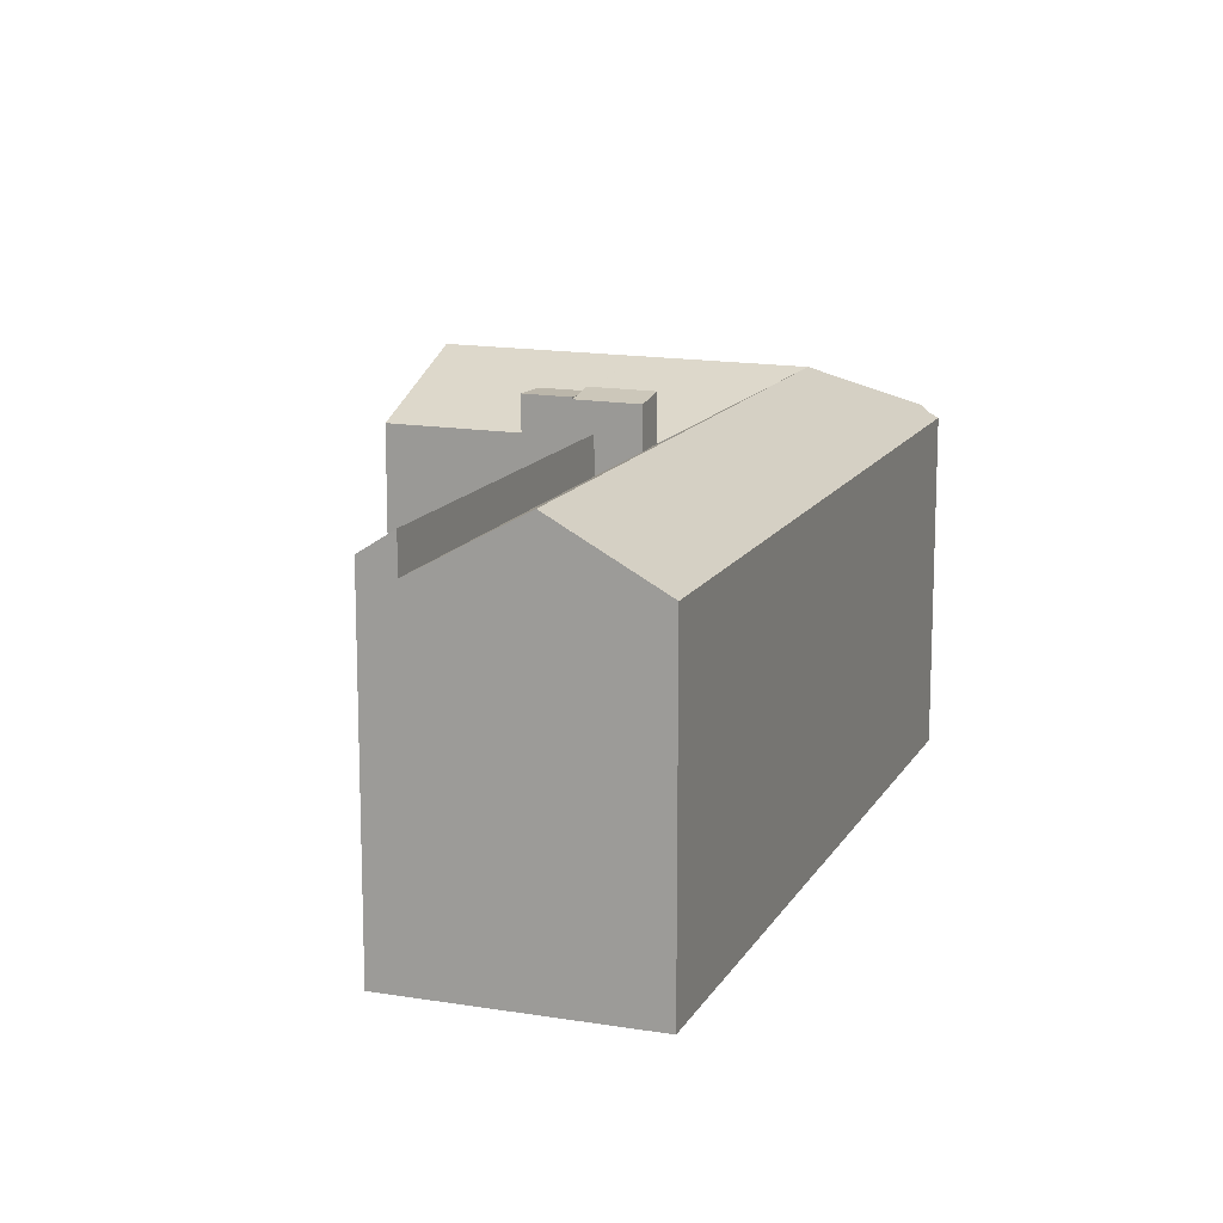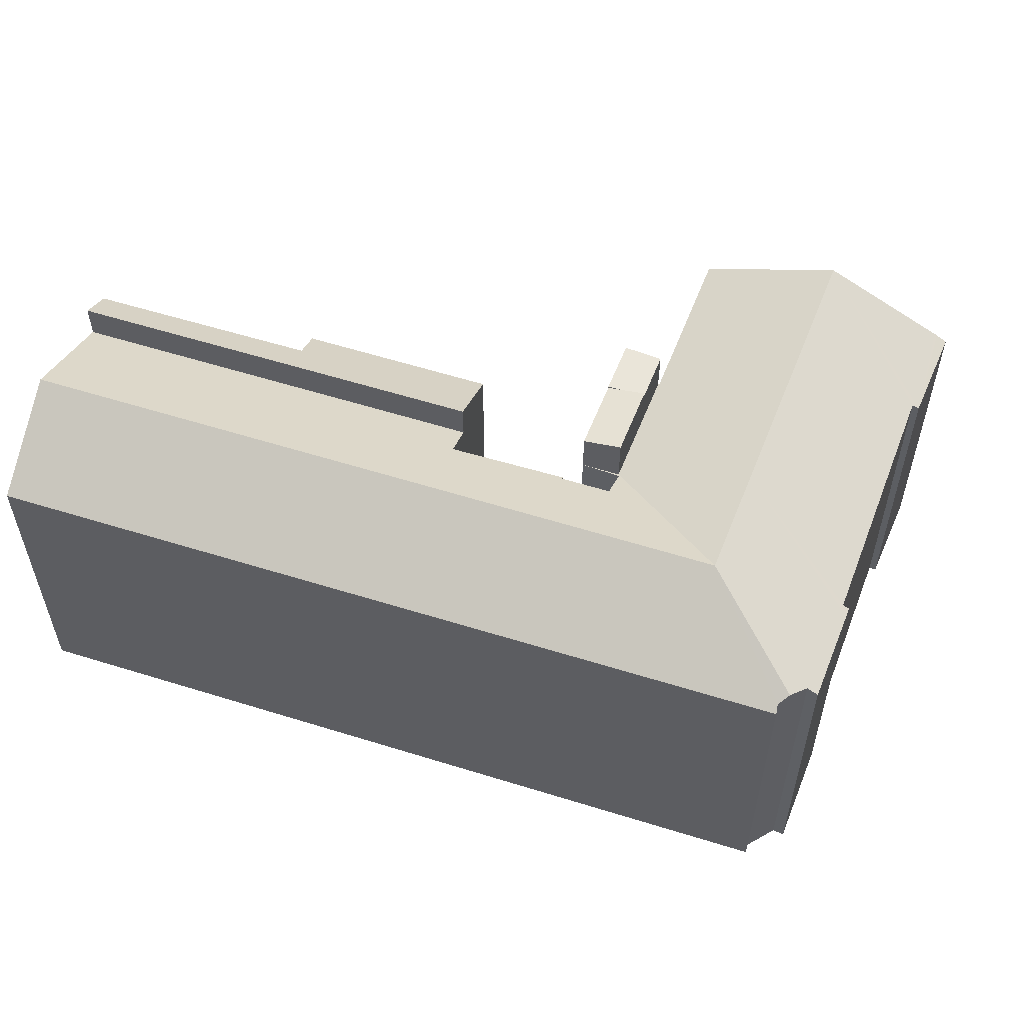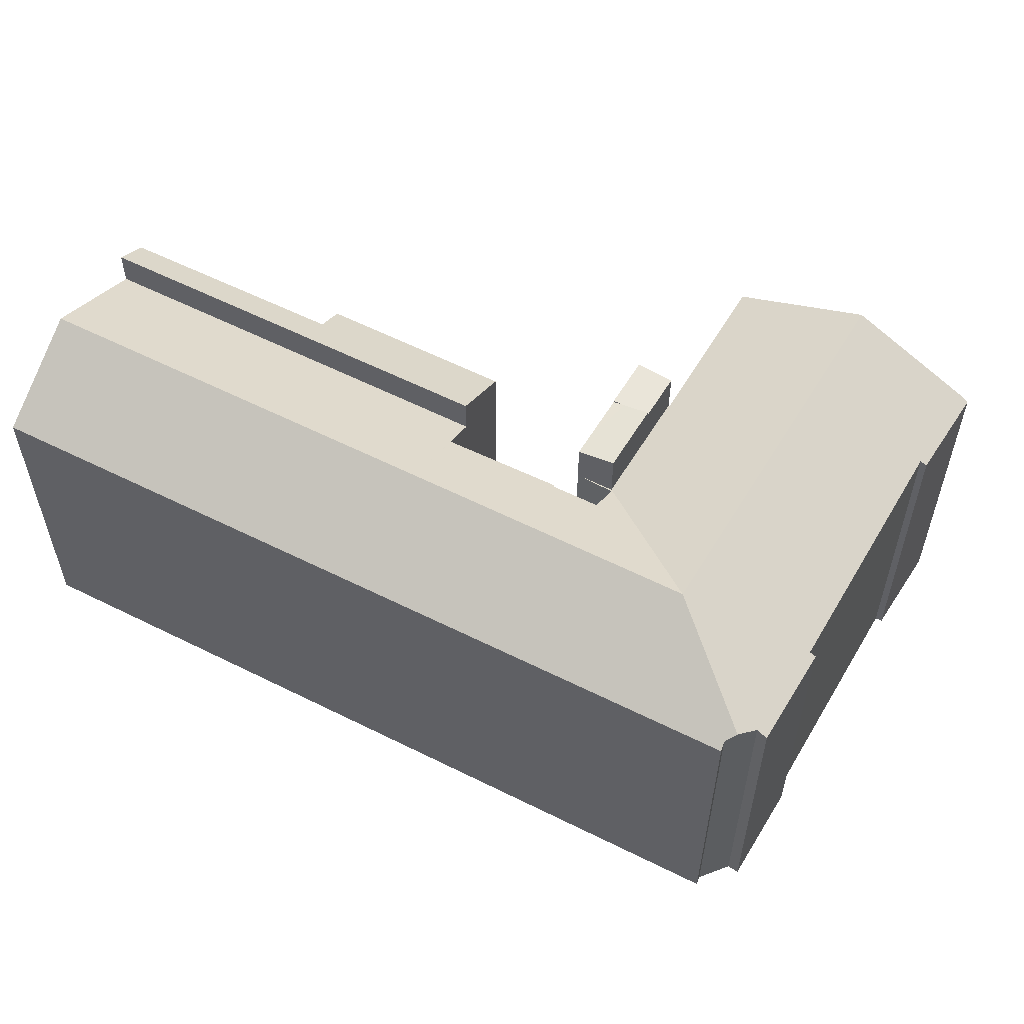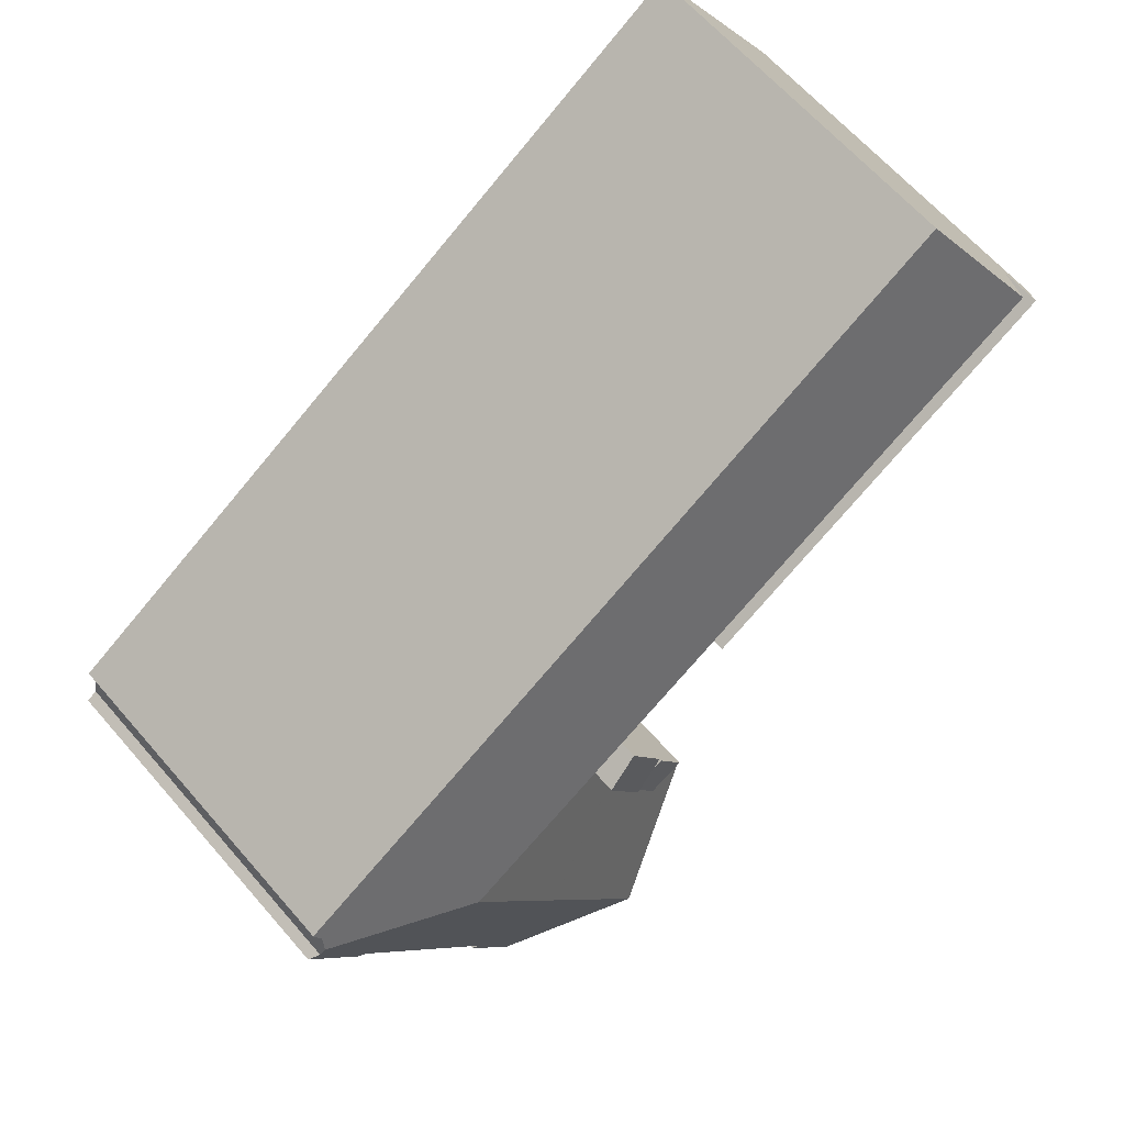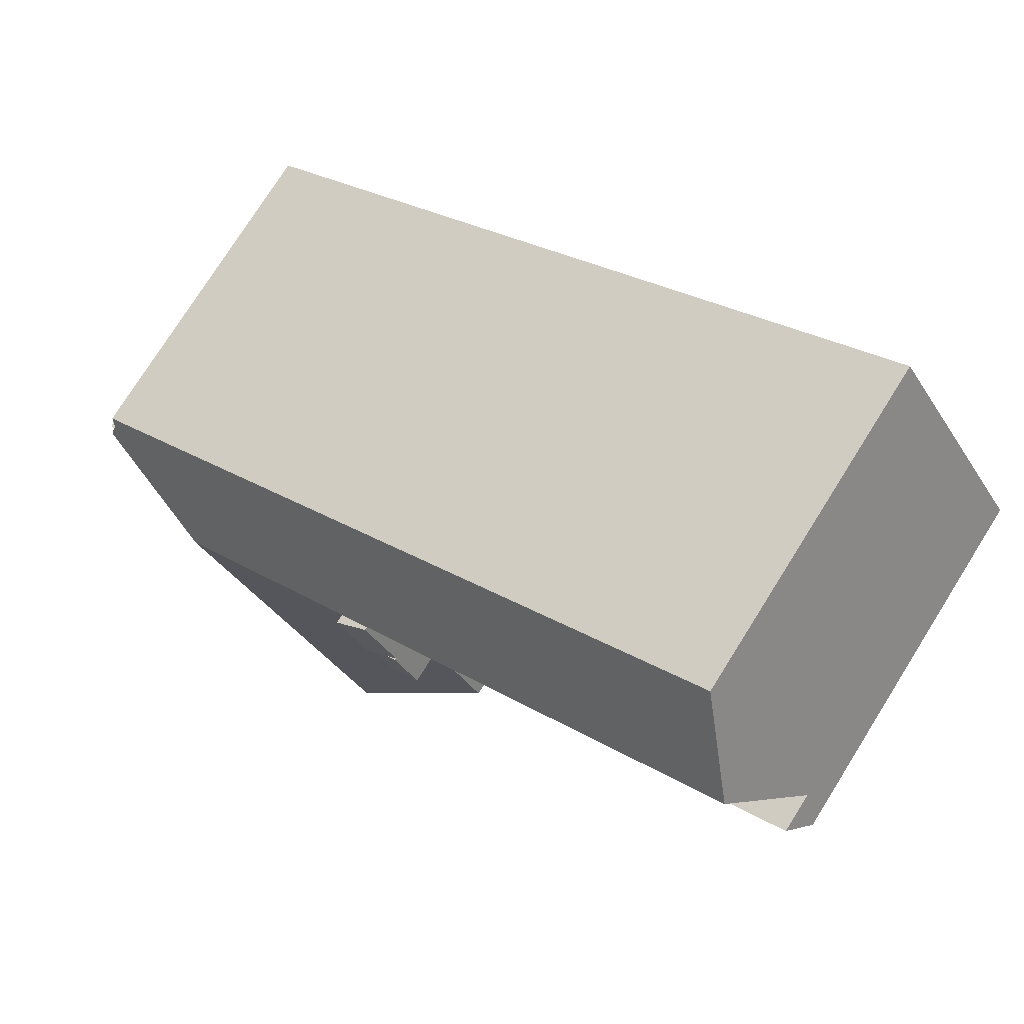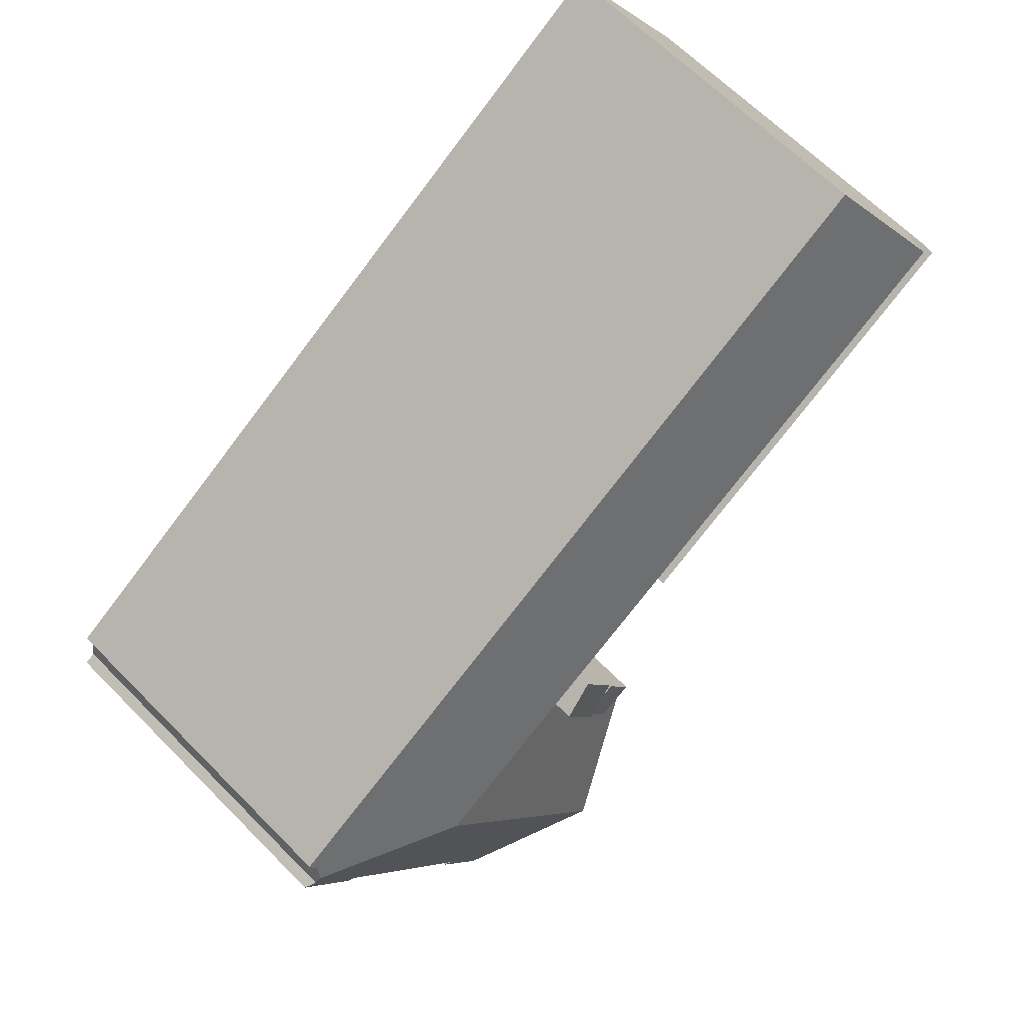
<metadata>
{"format":"obj","ext":"obj","renderer":"f3d","projection":"perspective","resolution":1024,"background":"white","views":[{"elev":13.9,"azim":-37.6,"up":"+Y"},{"elev":58.1,"azim":50.5,"up":"+Y"},{"elev":58.5,"azim":59.9,"up":"+Y"},{"elev":63.3,"azim":139.3,"up":"+Z"},{"elev":75.9,"azim":-147.9,"up":"+Z"},{"elev":64.0,"azim":135.7,"up":"+Z"}]}
</metadata>
<code>
v  30.64 21 -16.88
v  32.84 21.09 -18.09
v  32.7 21 -18.19
v  32.77 21.09 -18.05
v  31.03 22.13 -14.69
v  31.19 22.21 -14.61
v  31.12 22.13 -14.75
v  24.91 22.22 -10.6
v  36.1 24.84 -12.04
v  33.44 24.84 -10.35
v  27.49 24.84 -6.56
v  43.33 24.84 -16.64
v  33.83 22.2 -16.32
v  33.76 22.2 -16.27
v  24.9 22.22 -10.59
v  1.193 21 1.868
v  23.67 21 -12.44
v  4.967 24.84 7.775
v  51.75 21.4 -14.55
v  51.89 21.75 -15.4
v  39.43 21.09 -6.044
v  52.1 21.1 -14.14
v  36.76 21.09 -4.339
v  31.18 21.08 -0.774
v  8.687 21.06 13.6
v  5.146 24.66 8.056
v  38.1 21.36 -42.05
v  41.51 21.13 -36.96
v  38.74 21.05 -42.33
v  37.98 21.43 -41.98
v  31.32 24.84 -38.29
v  41.14 21.32 -36.73
v  42.65 21.31 -34.08
v  36.01 24.84 -29.83
v  44.39 21.29 -31.04
v  46.65 21.27 -27.07
v  37.71 24.84 -26.77
v  49.21 21.24 -22.56
v  39.92 24.84 -22.79
v  49.86 21.05 -22.24
v  52.07 21.06 -18.25
v  52.74 21.06 -17.03
v  52.09 21.38 -16.72
v  49.57 21.05 -22.78
v  25.05 21.62 -34.82
v  23.85 21.01 -34.18
v  28.87 21.04 -25.26
v  29.02 21.04 -24.98
v  28.95 21 -24.94
v  30.5 21 -22.15
v  32.7 1.114e-15 -18.19
v  30.64 1.033e-15 -16.88
v  33.83 9.992e-16 -16.32
v  31.19 8.947e-16 -14.61
v  33.76 9.963e-16 -16.27
v  24.91 6.489e-16 -10.6
v  31.12 9.029e-16 -14.75
v  31.03 8.993e-16 -14.69
v  24.9 6.485e-16 -10.59
v  23.67 7.615e-16 -12.44
v  1.193 -1.144e-16 1.868
v  49.21 1.382e-15 -22.56
v  49.57 1.395e-15 -22.78
v  38.1 2.575e-15 -42.05
v  38.74 2.592e-15 -42.33
v  23.85 2.093e-15 -34.18
v  37.98 2.57e-15 -41.98
v  31.32 2.345e-15 -38.29
v  25.05 2.132e-15 -34.82
v  29.02 1.53e-15 -24.98
v  28.95 1.527e-15 -24.94
v  30.64 1.033e-15 -16.86
v  30.64 21.01 -16.86
v  32.84 1.107e-15 -18.09
v  5.146 -4.933e-16 8.056
v  8.687 -8.326e-16 13.6
v  4.967 -4.761e-16 7.775
v  28.87 1.547e-15 -25.26
v  30.5 1.356e-15 -22.15
v  32.77 1.105e-15 -18.05
v  31.18 4.739e-17 -0.774
v  36.76 2.657e-16 -4.339
v  39.43 3.701e-16 -6.044
v  52.1 8.656e-16 -14.14
v  52.09 1.024e-15 -16.72
v  52.74 1.043e-15 -17.03
v  41.14 2.249e-15 -36.73
v  41.51 2.263e-15 -36.96
v  51.75 8.909e-16 -14.55
v  52.07 1.117e-15 -18.25
v  49.86 1.362e-15 -22.24
v  42.65 2.087e-15 -34.08
v  44.39 1.9e-15 -31.04
v  46.65 1.657e-15 -27.07
v  51.89 9.43e-16 -15.4
v  30.5 24.19 -22.15
v  30.64 23.79 -16.88
v  32.7 24.19 -18.19
v  29.88 23.79 -18.25
v  29.1 23.92 -21.25
v  28.45 23.79 -20.84
v  28.45 1.276e-15 -20.84
v  29.88 1.117e-15 -18.25
v  29.1 1.301e-15 -21.25
v  27.45 23.92 -22.62
v  28.45 23.92 -20.84
v  30.5 23.92 -22.15
v  28.95 23.92 -24.94
v  26.81 23.92 -23.79
v  26.81 1.457e-15 -23.79
v  27.45 1.385e-15 -22.62
v  1.193 23.41 1.868
v  12.08 21.94 -7.799
v  0 21.98 1.346e-15
v  23.67 23.43 -12.44
v  13.75 20.62 -11.29
v  21.26 20.64 -16.05
v  10.88 20.61 -9.477
v  21.26 9.827e-16 -16.05
v  10.88 5.803e-16 -9.477
v  13.75 6.916e-16 -11.29
v  0 0 0
v  12.08 4.776e-16 -7.799
g defaultobject
f 1 2 3
f 2 1 4
f 5 6 7
f 6 5 8
f 6 8 9
f 9 8 10
f 10 8 11
f 12 13 9
f 13 12 2
f 2 12 3
f 9 13 14
f 9 14 6
f 11 8 15
f 16 15 17
f 15 16 11
f 11 16 18
f 12 19 20
f 19 21 22
f 21 19 12
f 21 12 9
f 21 9 23
f 23 9 24
f 24 9 10
f 24 10 11
f 24 11 25
f 25 11 18
f 25 18 26
f 27 28 29
f 28 27 30
f 28 30 31
f 28 31 32
f 32 31 33
f 33 31 34
f 33 34 35
f 35 34 36
f 36 34 37
f 36 37 38
f 38 37 39
f 38 39 40
f 40 39 41
f 41 39 12
f 41 12 42
f 42 12 43
f 43 12 20
f 40 44 38
f 45 34 31
f 34 45 46
f 34 46 47
f 34 47 37
f 37 47 48
f 37 48 49
f 37 49 50
f 37 50 39
f 39 50 3
f 39 3 12
f 51 1 3
f 1 51 52
f 53 14 13
f 14 53 6
f 6 53 54
f 54 53 55
f 5 56 8
f 56 5 7
f 56 7 57
f 56 57 58
f 56 15 8
f 15 56 59
f 60 16 17
f 16 60 61
f 44 62 38
f 62 44 63
f 29 64 27
f 64 29 65
f 30 45 31
f 45 30 27
f 45 27 64
f 45 64 46
f 46 64 66
f 66 64 67
f 66 67 68
f 66 68 69
f 70 49 48
f 49 70 71
f 1 72 73
f 72 1 52
f 2 53 13
f 53 2 74
f 16 26 18
f 26 16 25
f 25 16 61
f 25 61 75
f 25 75 76
f 75 61 77
f 66 47 46
f 47 66 48
f 48 66 70
f 70 66 78
f 50 51 3
f 51 50 49
f 51 49 79
f 79 49 71
f 72 4 73
f 4 72 2
f 2 72 74
f 74 72 80
f 76 24 25
f 24 76 81
f 24 81 23
f 23 81 21
f 21 81 22
f 22 81 82
f 22 82 83
f 22 83 84
f 85 42 43
f 42 85 86
f 87 28 32
f 28 87 88
f 54 7 6
f 7 54 57
f 59 17 15
f 17 59 60
f 22 89 19
f 89 22 84
f 86 41 42
f 41 86 40
f 40 86 44
f 44 86 90
f 44 90 91
f 44 91 63
f 62 36 38
f 36 62 35
f 35 62 33
f 33 62 32
f 32 62 92
f 32 92 87
f 92 62 93
f 93 62 94
f 88 29 28
f 29 88 65
f 19 43 20
f 43 19 89
f 43 89 85
f 85 89 95
f 91 62 63
f 88 64 65
f 64 88 67
f 67 88 68
f 68 88 87
f 68 87 92
f 68 92 69
f 69 92 93
f 69 93 94
f 69 94 66
f 66 94 78
f 78 94 62
f 78 62 91
f 78 91 90
f 78 90 70
f 70 90 71
f 71 90 79
f 79 90 86
f 79 86 85
f 79 85 95
f 79 95 51
f 51 95 89
f 51 89 84
f 51 84 74
f 74 84 53
f 53 84 83
f 53 83 55
f 55 83 54
f 54 83 56
f 56 83 59
f 59 61 60
f 61 59 83
f 61 83 82
f 61 82 81
f 61 81 77
f 77 81 76
f 77 76 75
f 54 58 57
f 58 54 56
f 74 52 51
f 52 74 80
f 52 80 72
f 96 97 98
f 97 96 99
f 99 96 100
f 99 100 101
f 102 99 101
f 99 102 97
f 97 102 52
f 52 102 103
f 97 51 98
f 51 97 52
f 51 96 98
f 96 51 79
f 79 100 96
f 100 79 101
f 101 79 102
f 102 79 104
f 103 51 52
f 51 103 79
f 79 103 104
f 104 103 102
f 100 105 106
f 105 100 107
f 105 107 108
f 105 108 109
f 110 105 109
f 105 110 106
f 106 110 102
f 102 110 111
f 102 100 106
f 100 102 107
f 107 102 79
f 79 102 104
f 79 108 107
f 108 79 71
f 71 109 108
f 109 71 110
f 111 104 102
f 104 111 79
f 79 111 110
f 79 110 71
f 112 113 114
f 113 112 115
f 113 115 116
f 116 115 117
f 116 118 113
f 112 60 115
f 60 112 61
f 60 117 115
f 117 60 119
f 119 116 117
f 116 119 118
f 118 119 120
f 120 119 121
f 113 122 114
f 122 113 123
f 118 123 113
f 123 118 120
f 114 61 112
f 61 114 122
f 60 123 119
f 123 60 61
f 119 123 121
f 123 61 122
f 120 121 123

</code>
